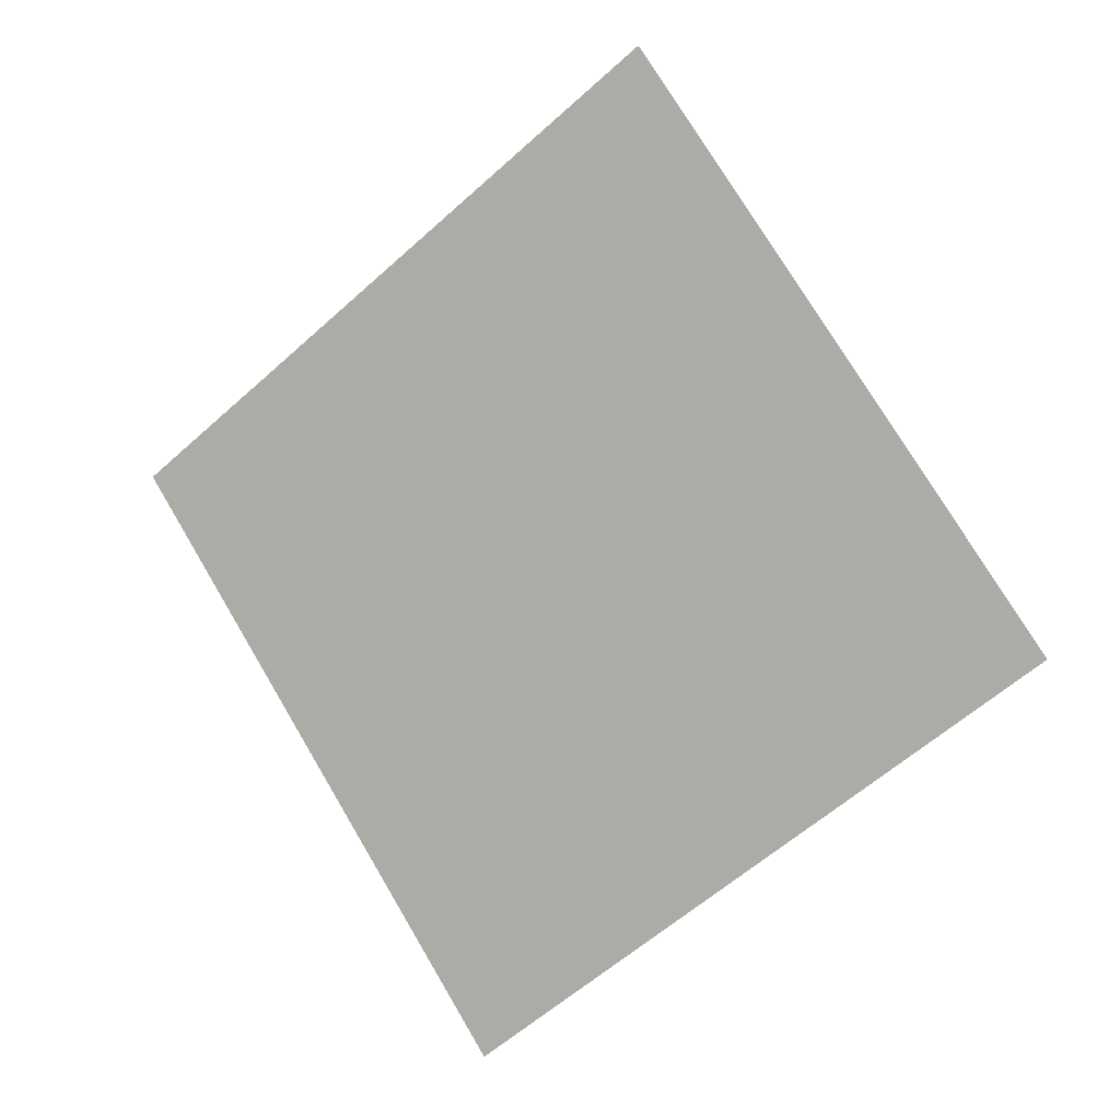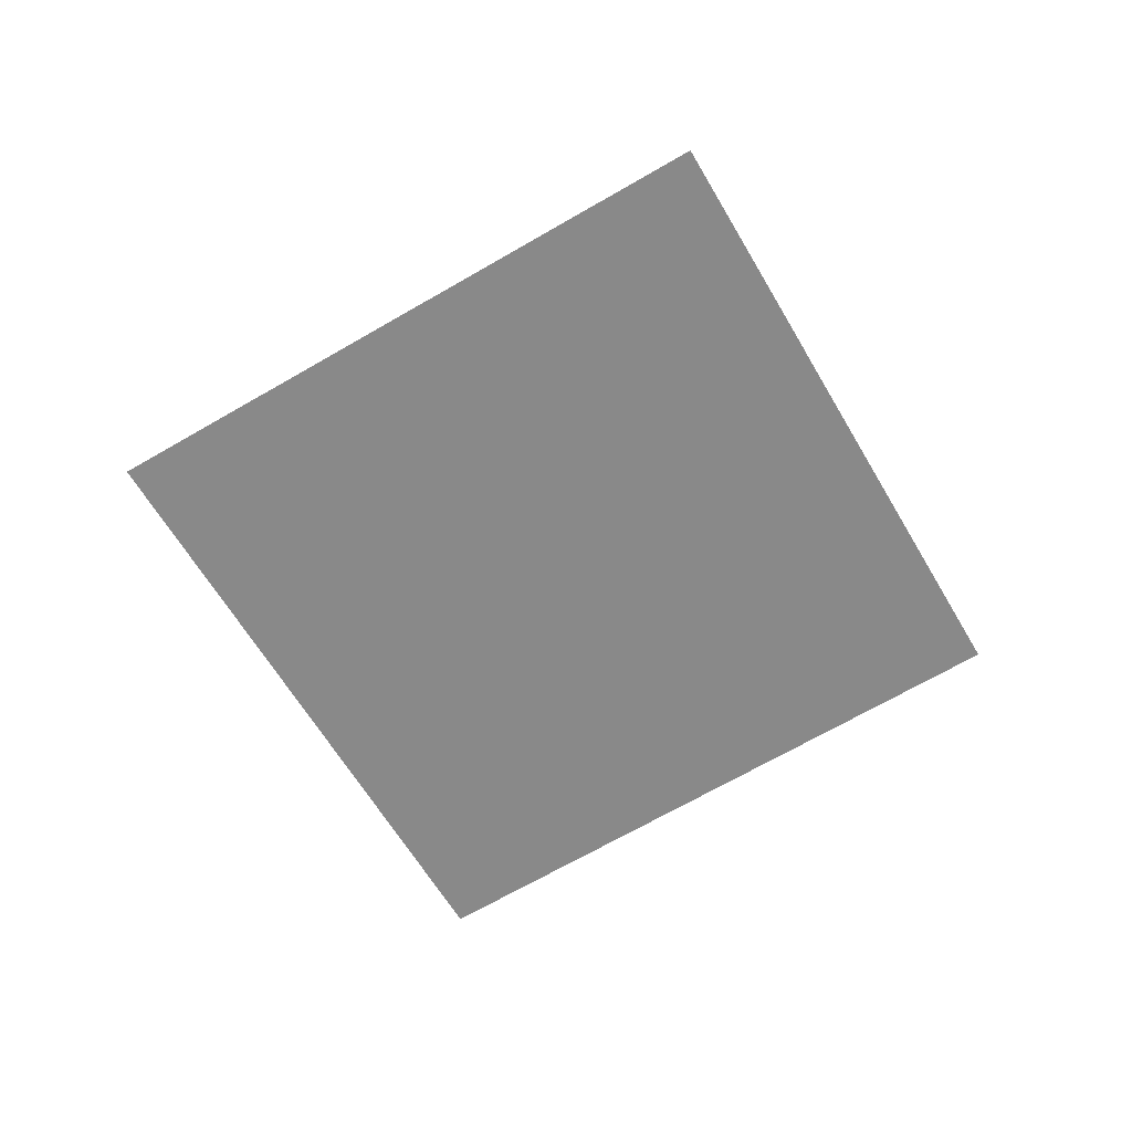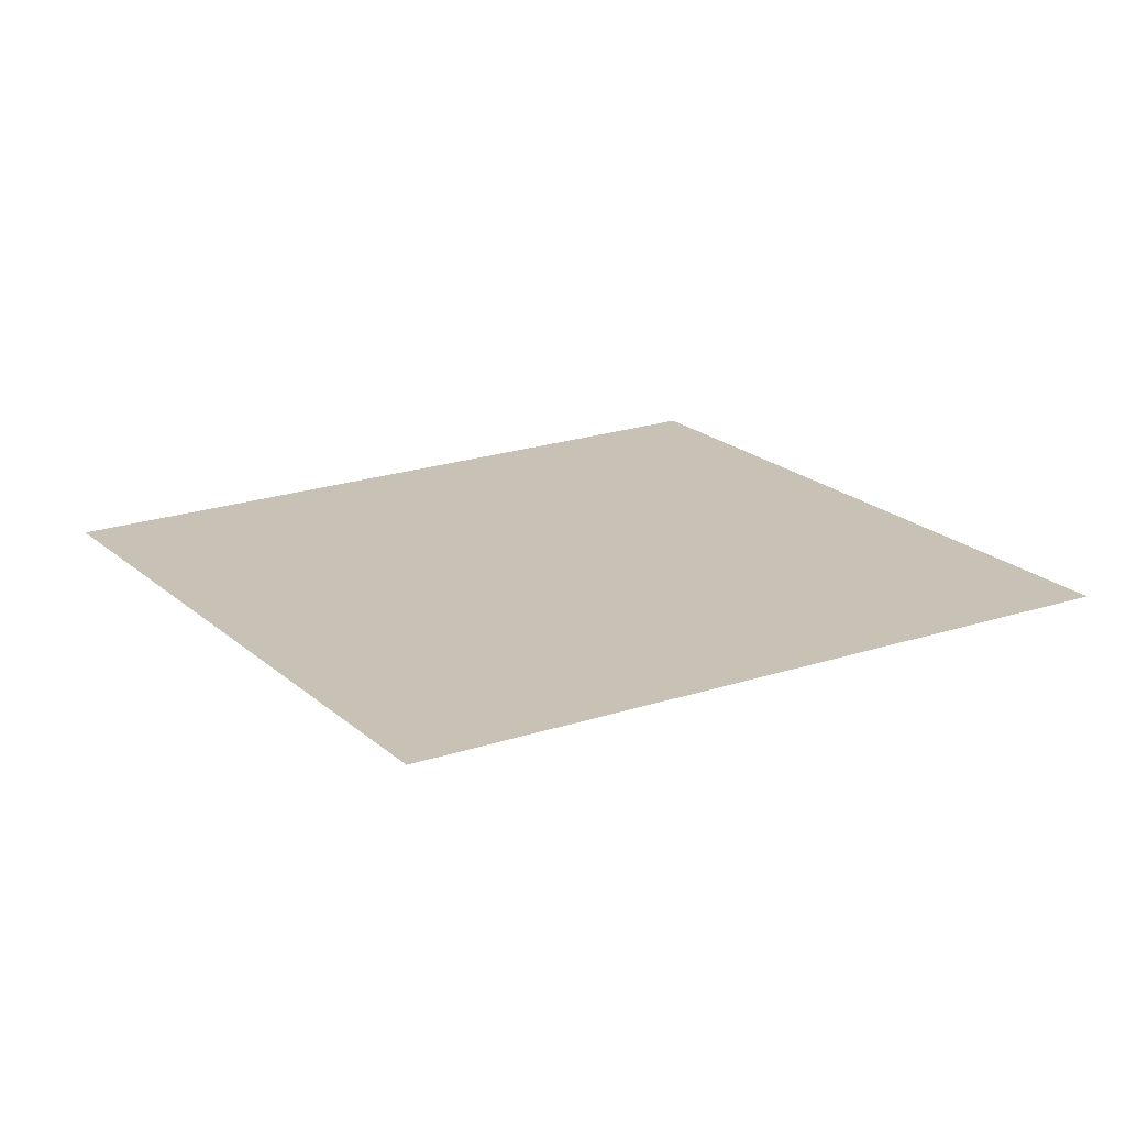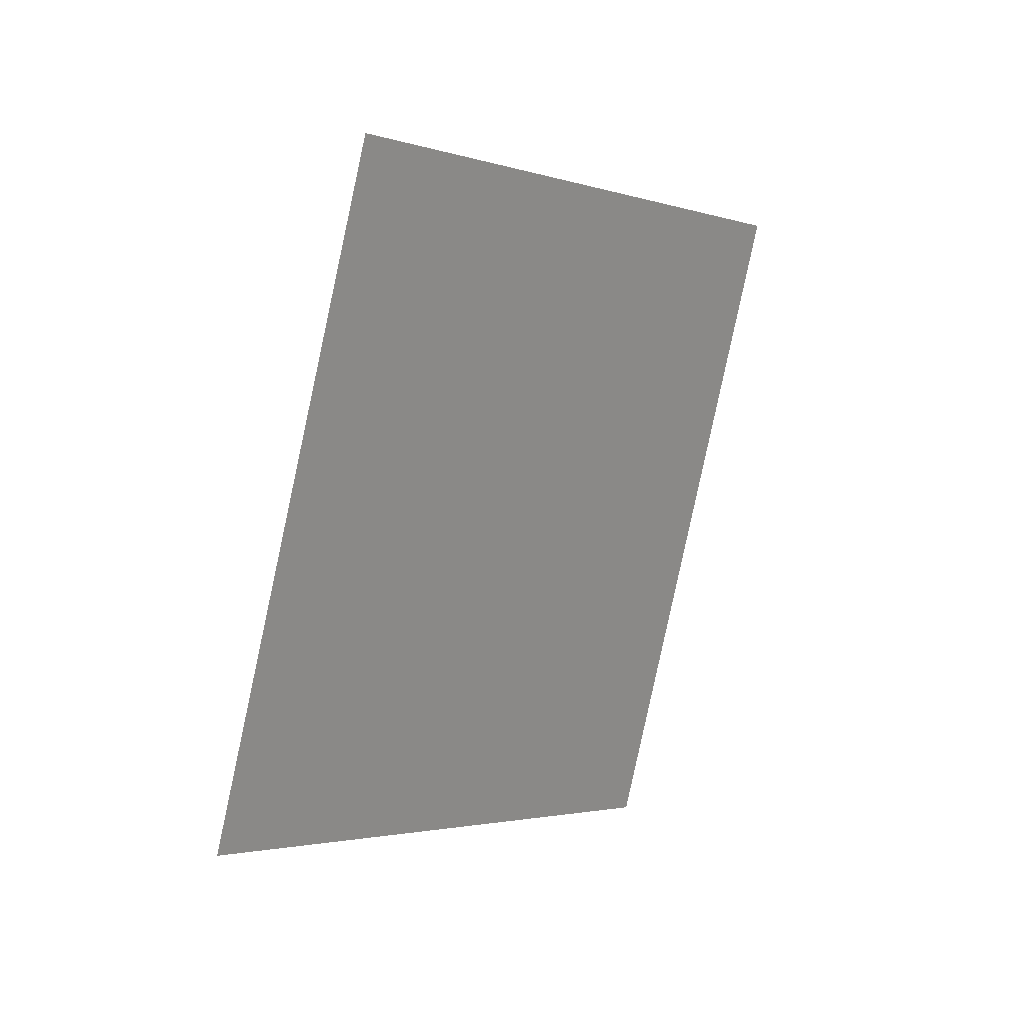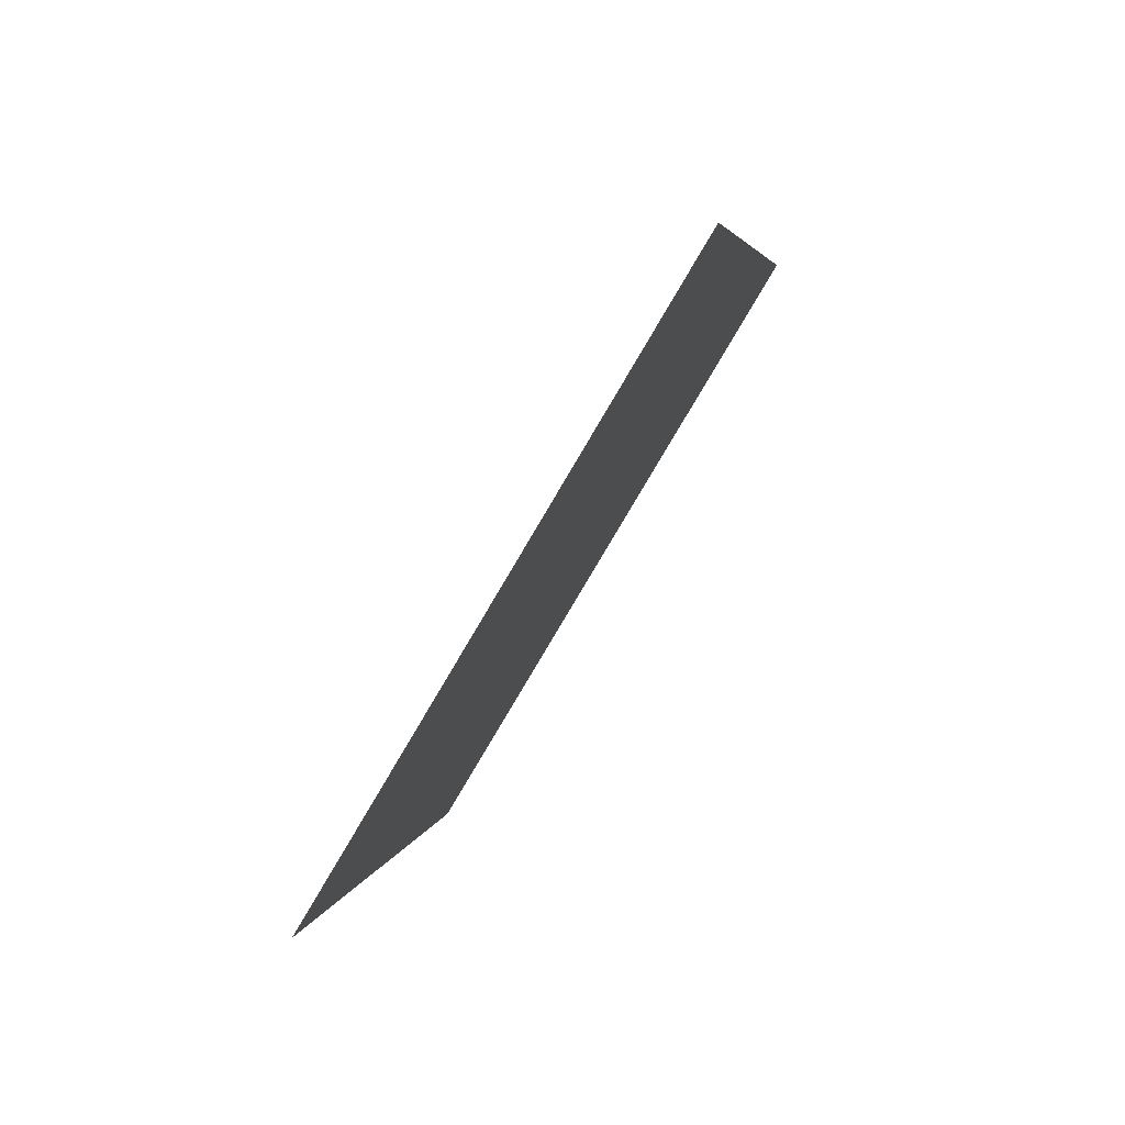
<metadata>
{"format":"obj","ext":"obj","renderer":"f3d","projection":"perspective","resolution":1024,"background":"white","views":[{"elev":-9.4,"azim":-141.9,"up":"+Z"},{"elev":-75.0,"azim":-120.1,"up":"+Y"},{"elev":-79.6,"azim":-169.7,"up":"+Z"},{"elev":36.3,"azim":-42.6,"up":"+Z"},{"elev":63.0,"azim":129.9,"up":"+Z"}]}
</metadata>
<code>
o Plane
v -1.656 6.671 2.068
v -1.652 6.672 2.076
v -1.664 6.67 2.073
v -1.66 6.672 2.081
f 2 1 3
f 2 3 4

</code>
